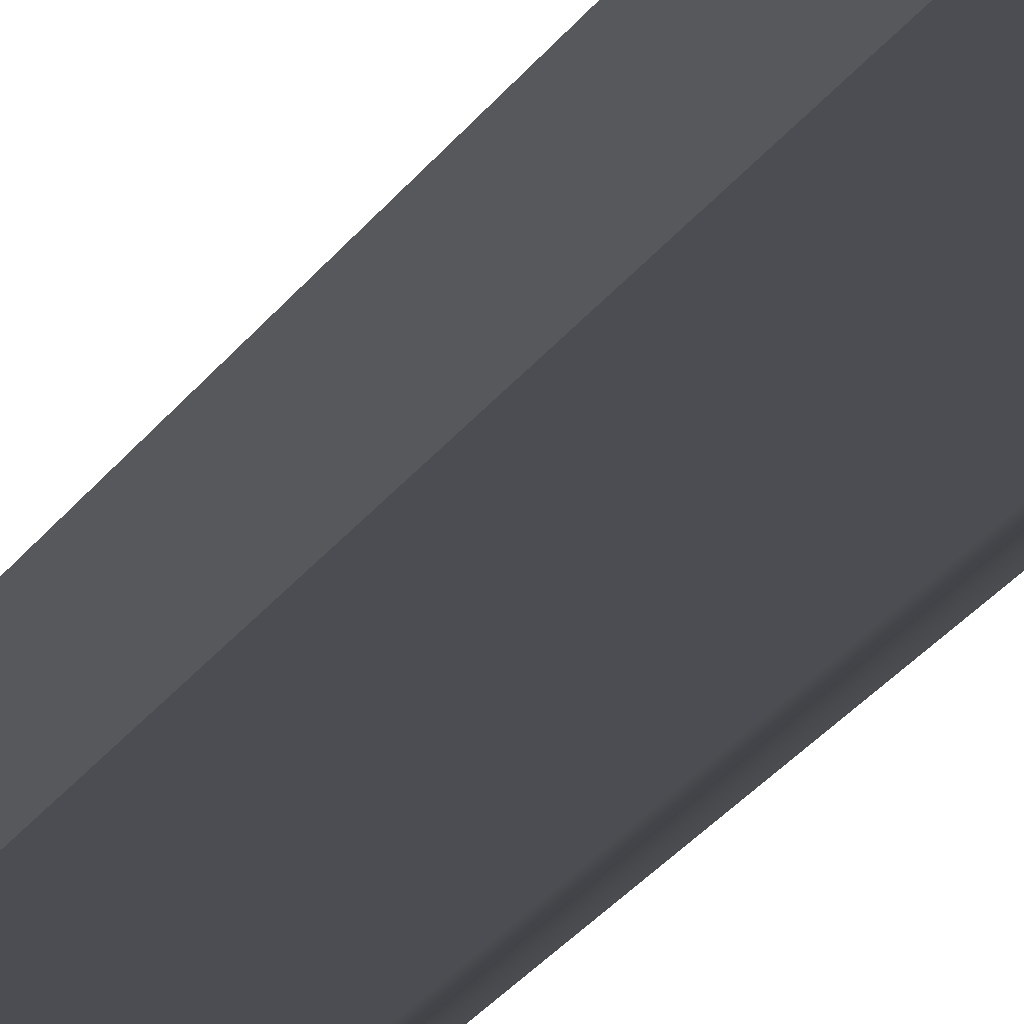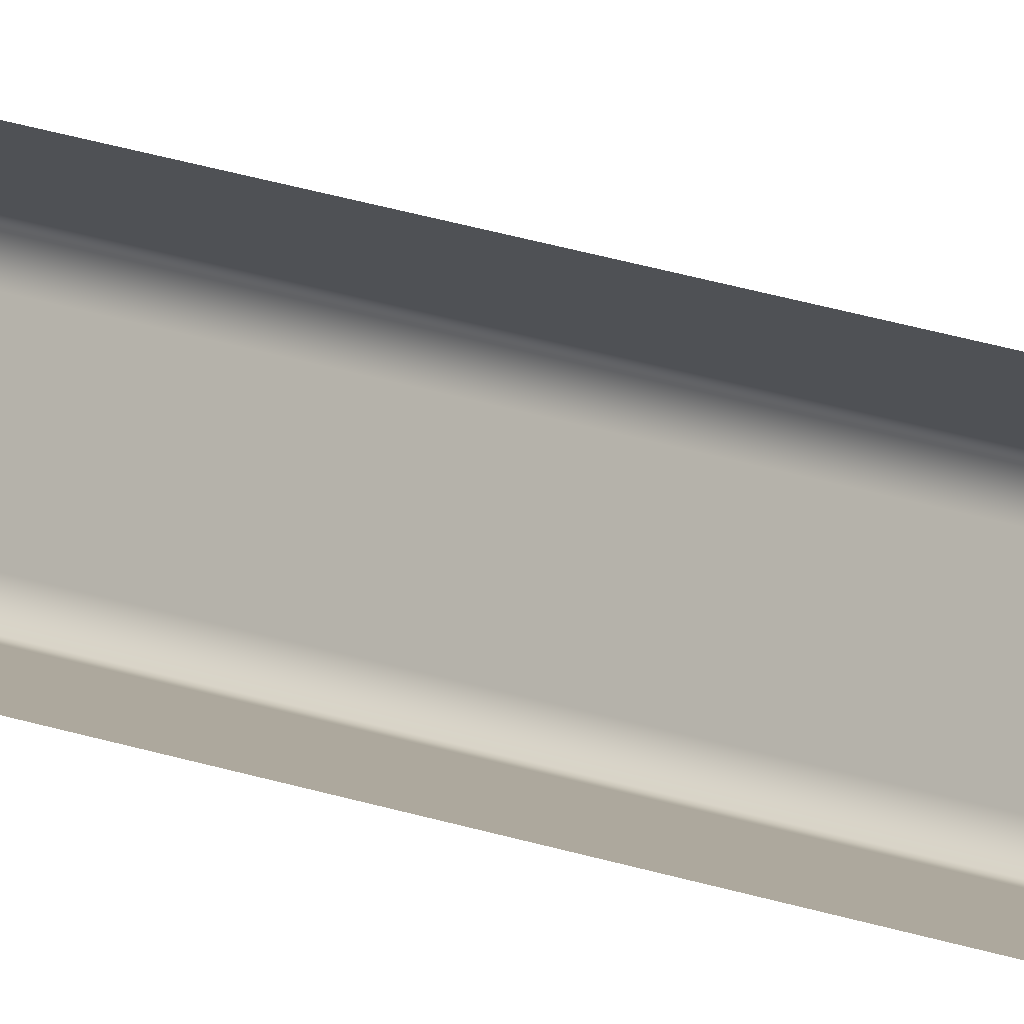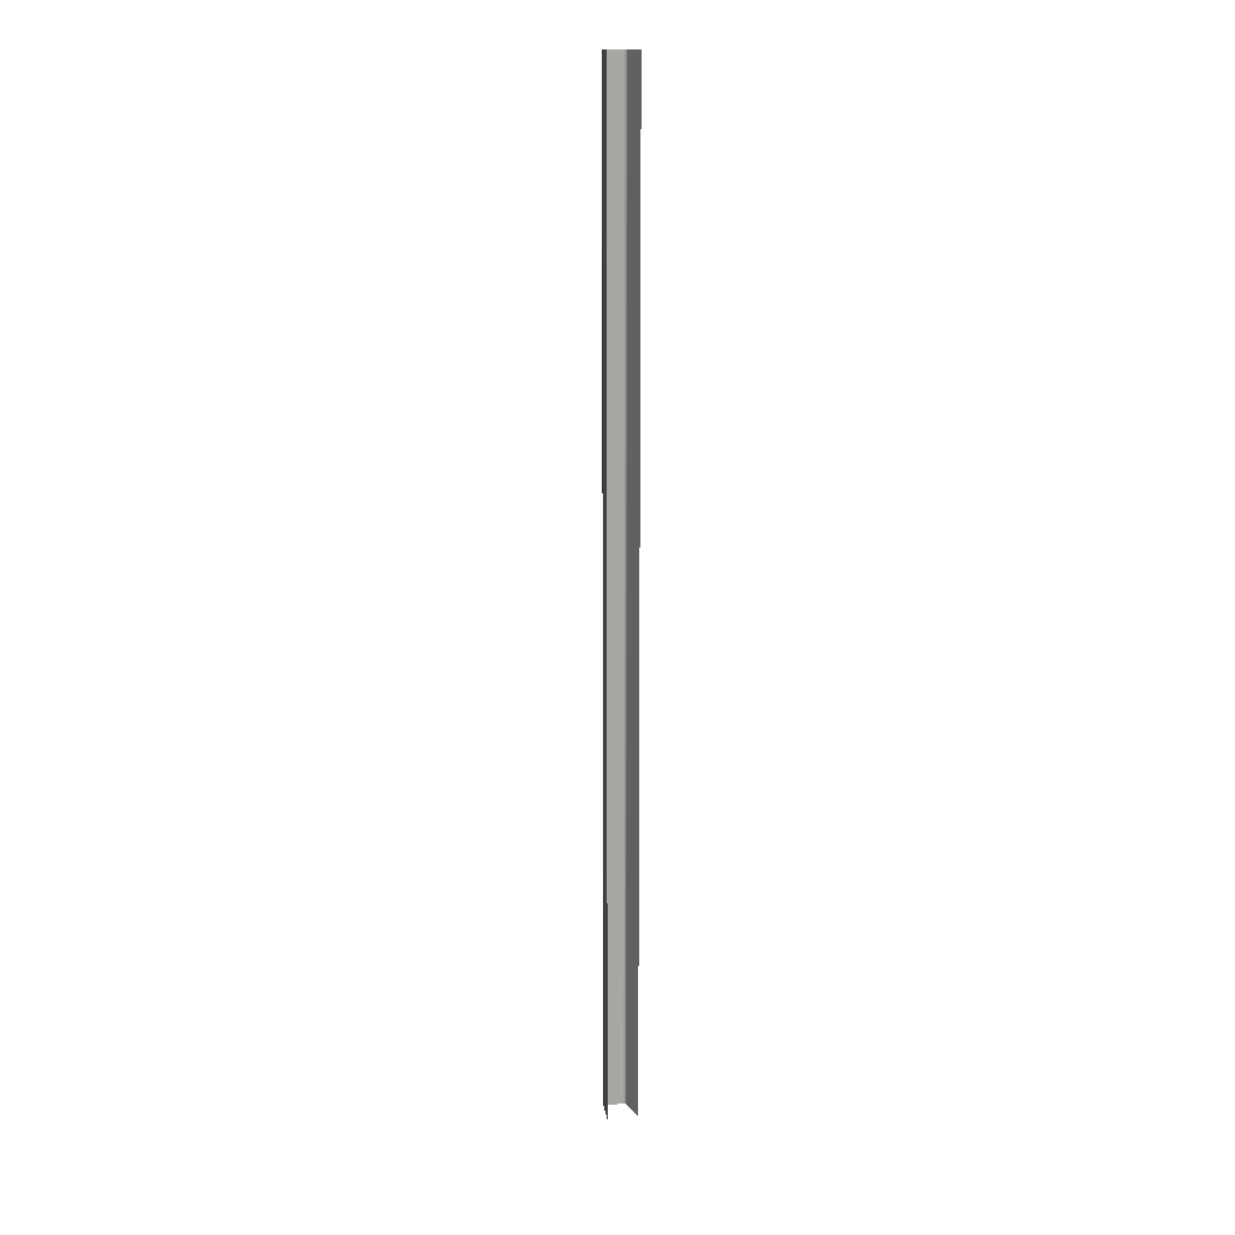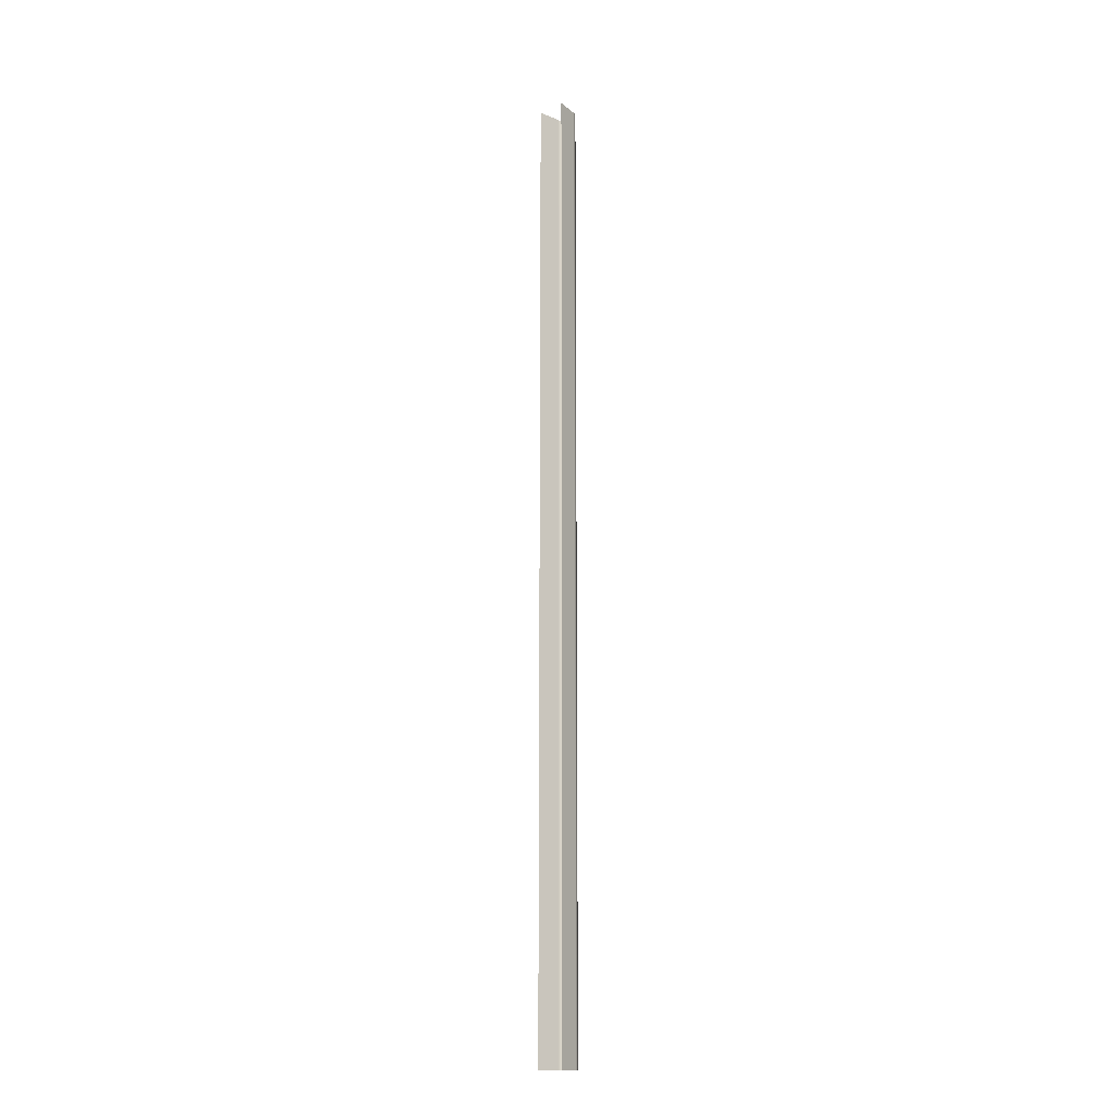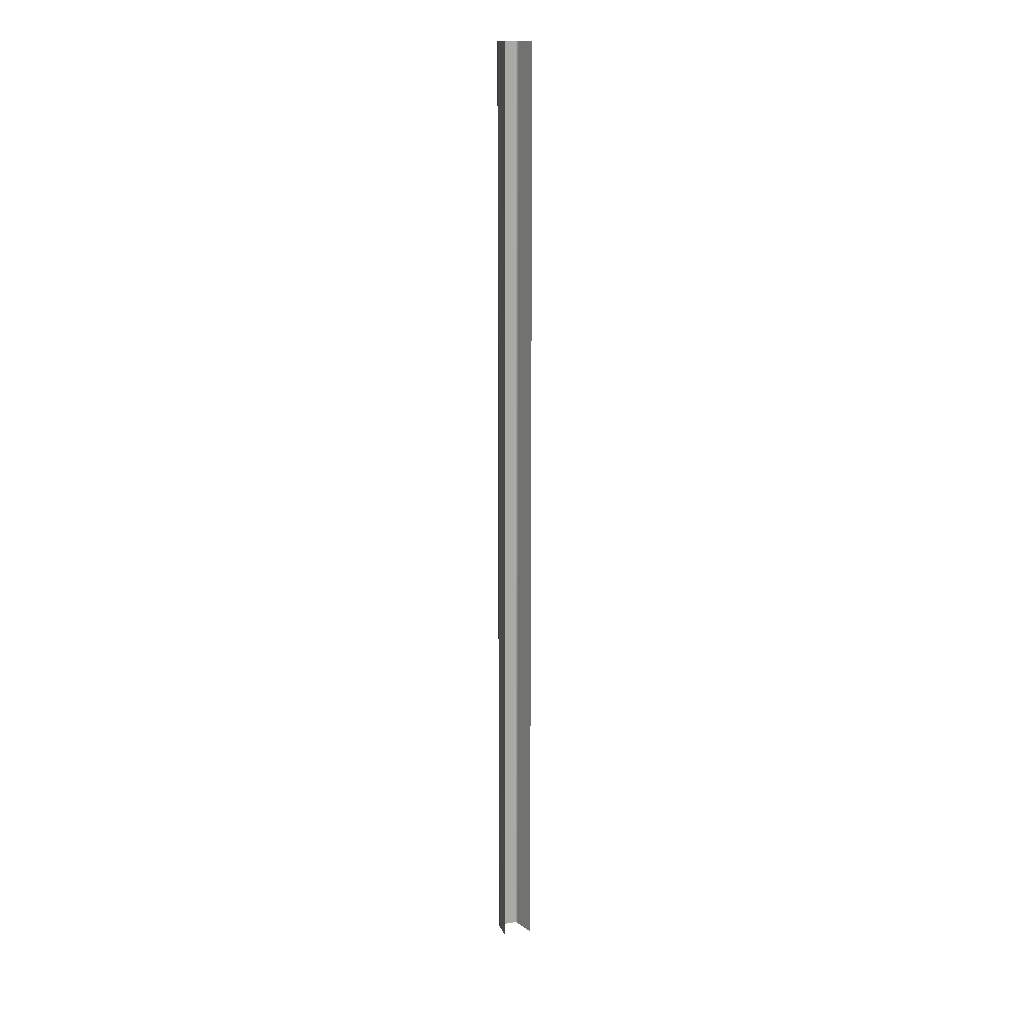
<metadata>
{"format":"obj","ext":"obj","renderer":"f3d","projection":"perspective","resolution":1024,"background":"white","views":[{"elev":-8.3,"azim":170.8,"up":"+Z"},{"elev":16.2,"azim":129.8,"up":"+Z"},{"elev":15.5,"azim":50.4,"up":"+Y"},{"elev":-16.0,"azim":108.7,"up":"+Y"},{"elev":13.5,"azim":42.9,"up":"+Y"}]}
</metadata>
<code>
o Bistro_Research_Exterior_paris_building_11_5879
v -2.337 13.74 21.77
v -2.337 16.11 21.77
v -2.388 16.11 21.74
v -2.388 13.74 21.74
v -2.395 16.11 21.74
v -2.395 13.74 21.74
v -2.374 13.74 21.69
v -2.374 16.11 21.69
v -2.366 16.11 21.69
v -2.366 13.74 21.69
v -2.306 16.11 21.71
v -2.306 13.74 21.71
v -2.392 16.11 21.73
v -2.392 13.74 21.73
v -2.377 16.11 21.7
v -2.377 13.74 21.7
f 1 2 3
f 4 1 3
f 4 3 5
f 6 4 5
f 7 8 9
f 10 7 9
f 10 9 11
f 12 10 11
f 6 5 13
f 14 6 13
f 14 13 15
f 16 14 15
f 16 15 8
f 7 16 8

</code>
